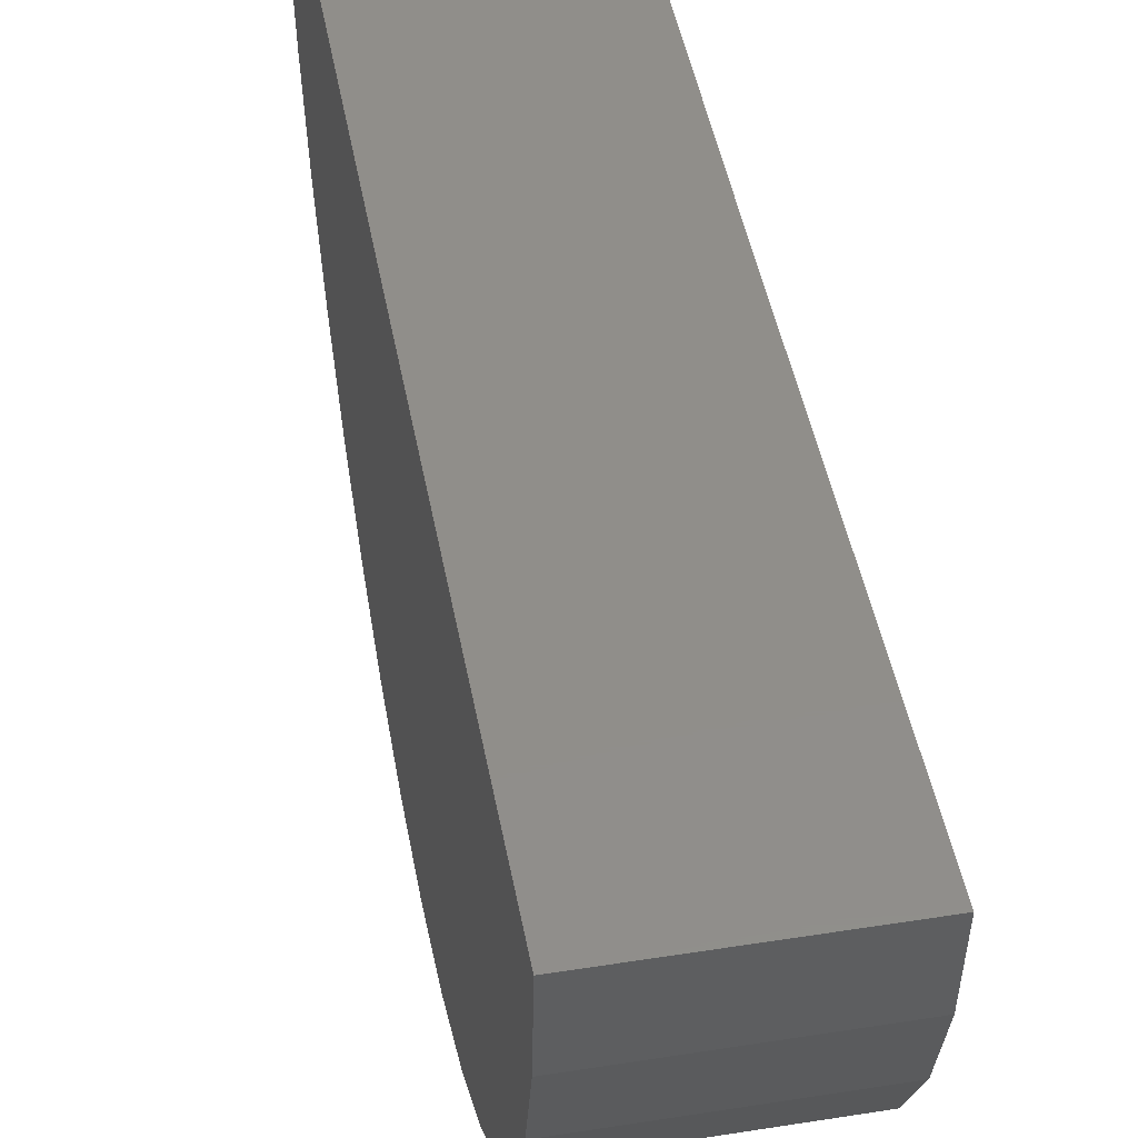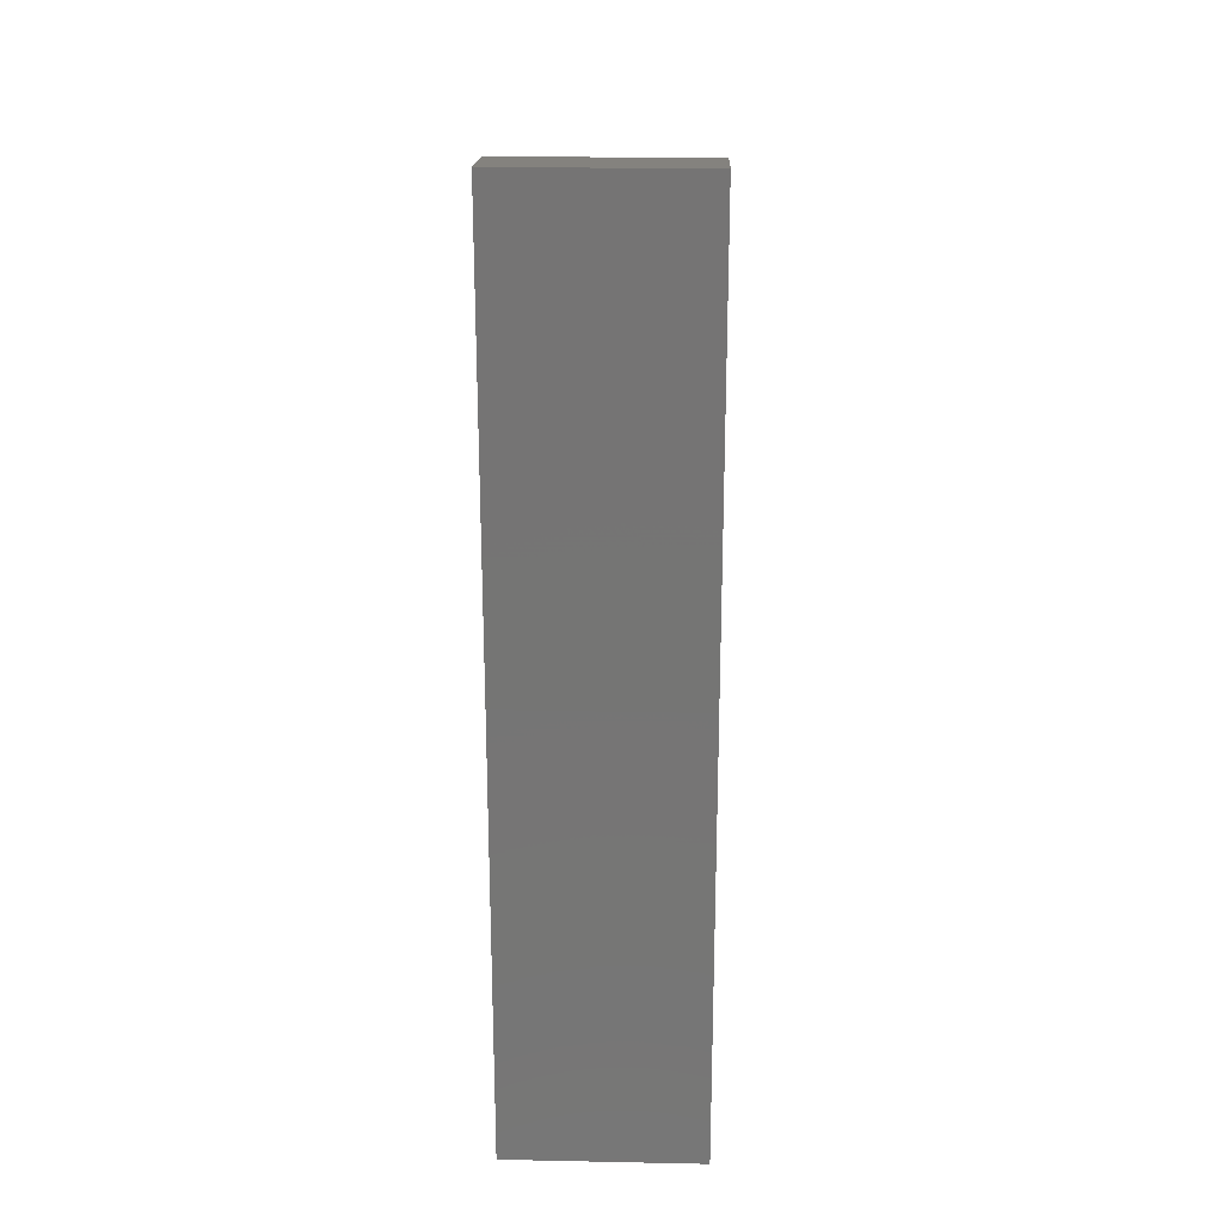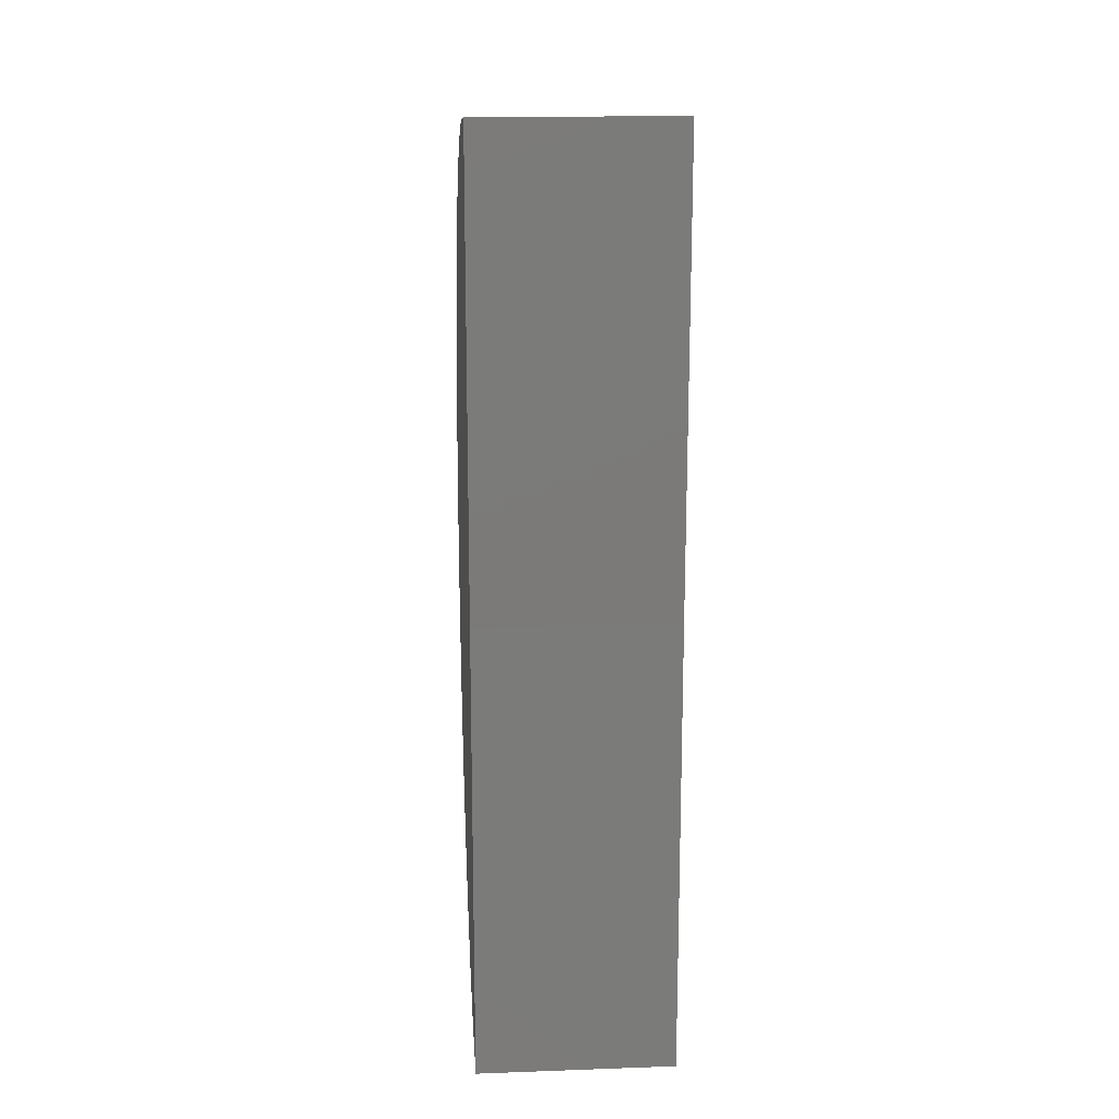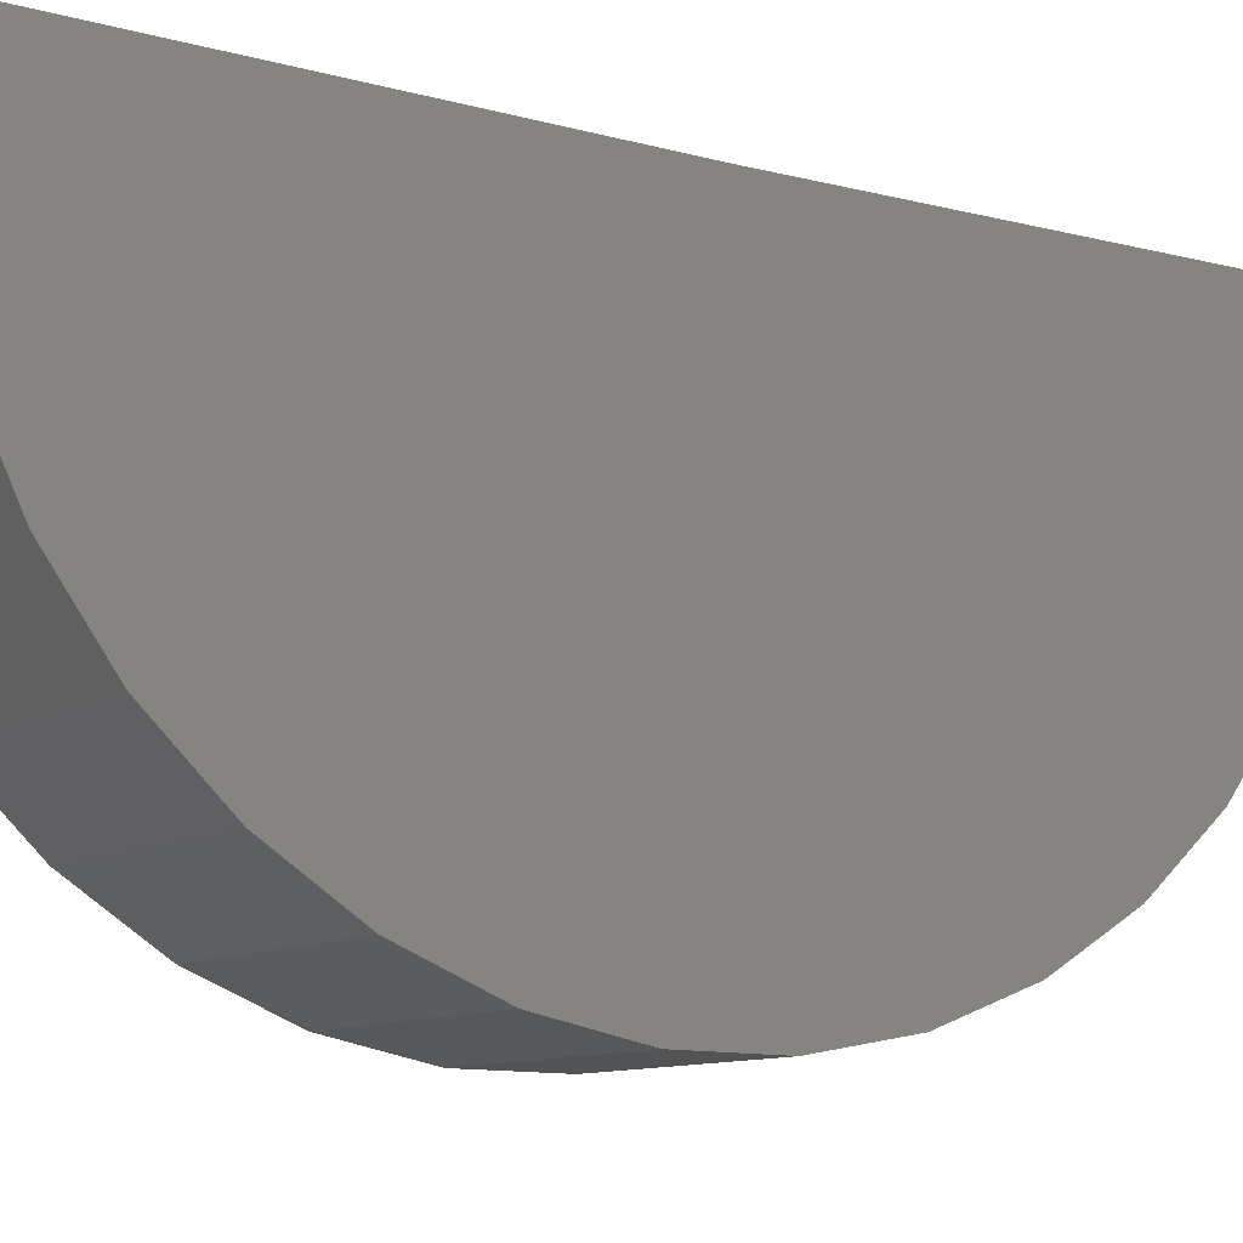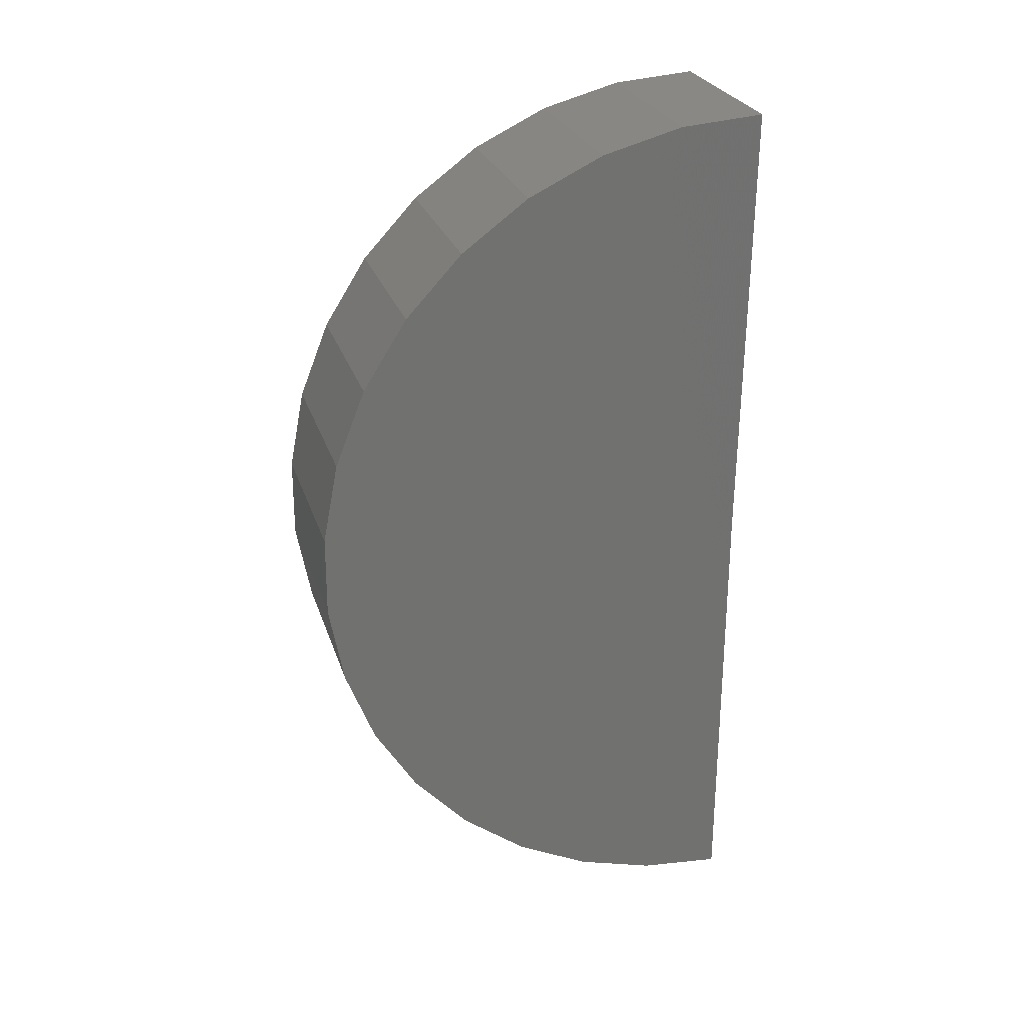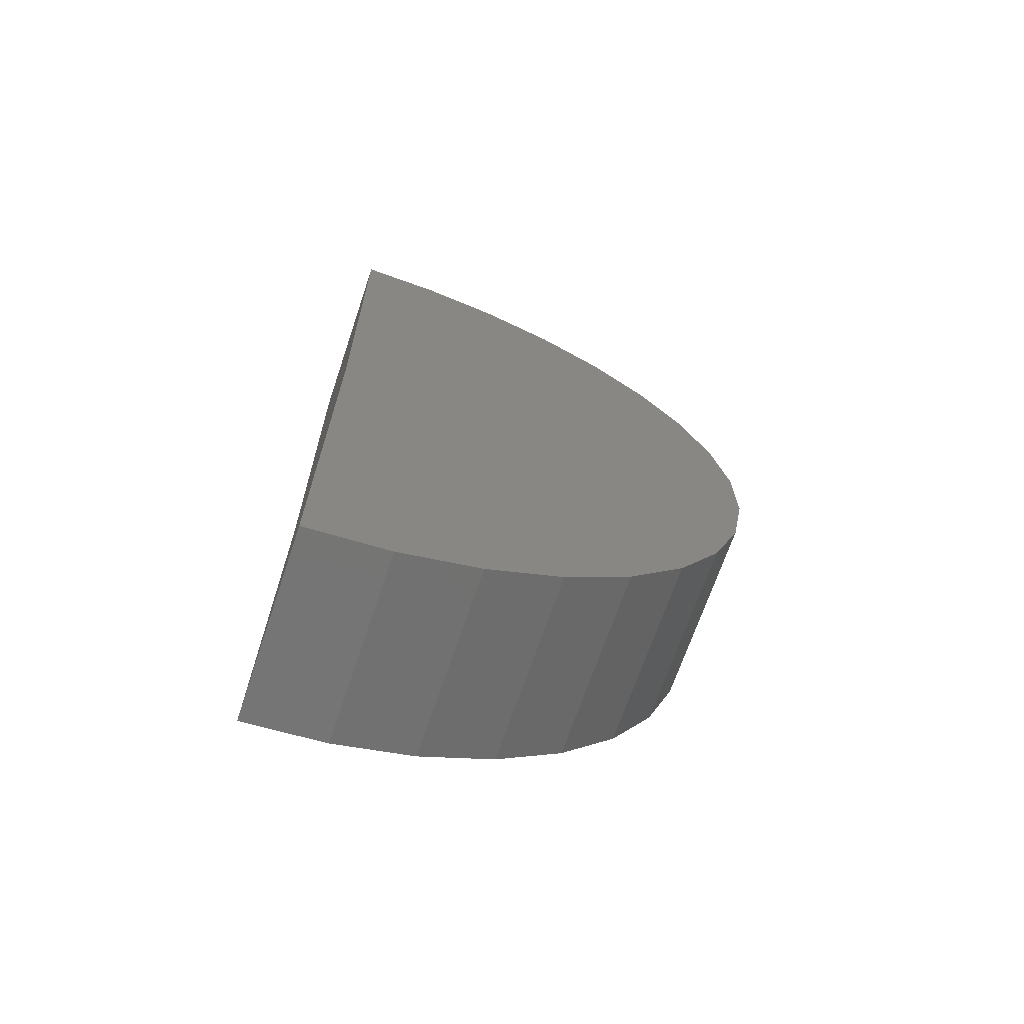
<metadata>
{"format":"stl","ext":"stl","renderer":"f3d","projection":"perspective","resolution":1024,"background":"white","views":[{"elev":45.6,"azim":169.7,"up":"+Y"},{"elev":22.0,"azim":-178.0,"up":"+Z"},{"elev":15.8,"azim":175.8,"up":"+Z"},{"elev":-9.9,"azim":55.0,"up":"+Y"},{"elev":26.5,"azim":73.9,"up":"+Z"},{"elev":-68.7,"azim":-108.7,"up":"+Z"}]}
</metadata>
<code>
# stl→obj: 38 verts, 72 faces
v -0.02344 0.001347 0.1641
v 0.02377 0.001347 0.1641
v -0.02344 6.83e-18 0.05469
v 0.02377 9.778e-18 0.05469
v -0.02344 0 -0.05469
v 0.02377 2.948e-18 -0.05469
v -0.02344 -0.02018 -0.05281
v -0.02344 -0.03966 -0.04724
v -0.02344 -0.05778 -0.03818
v -0.02344 -0.07392 -0.02593
v -0.02344 -0.08752 -0.01091
v -0.02344 -0.09812 0.006361
v -0.02344 -0.1054 0.02529
v -0.02344 -0.109 0.04523
v -0.02344 -0.1088 0.06549
v -0.02344 -0.105 0.08538
v -0.02344 -0.09752 0.1042
v -0.02344 -0.08671 0.1214
v -0.02344 -0.07292 0.1362
v -0.02344 -0.05663 0.1483
v -0.02344 -0.0384 0.1571
v -0.02344 -0.01885 0.1624
v 0.02377 -0.01885 0.1624
v 0.02377 -0.0384 0.1571
v 0.02377 -0.05663 0.1483
v 0.02377 -0.07292 0.1362
v 0.02377 -0.08671 0.1214
v 0.02377 -0.09752 0.1042
v 0.02377 -0.105 0.08538
v 0.02377 -0.1088 0.06549
v 0.02377 -0.109 0.04523
v 0.02377 -0.1054 0.02529
v 0.02377 -0.09812 0.006361
v 0.02377 -0.08752 -0.01091
v 0.02377 -0.07392 -0.02593
v 0.02377 -0.05778 -0.03818
v 0.02377 -0.03966 -0.04724
v 0.02377 -0.02018 -0.05281
f 1 2 3
f 3 2 4
f 5 3 6
f 6 3 4
f 3 5 7
f 3 7 8
f 3 8 9
f 3 9 10
f 3 10 11
f 3 11 12
f 3 12 13
f 3 13 14
f 3 14 15
f 3 15 16
f 3 16 17
f 3 17 18
f 3 18 19
f 3 19 20
f 3 20 21
f 3 21 22
f 3 22 1
f 4 2 23
f 4 23 24
f 4 24 25
f 4 25 26
f 4 26 27
f 4 27 28
f 4 28 29
f 4 29 30
f 4 30 31
f 4 31 32
f 4 32 33
f 4 33 34
f 4 34 35
f 4 35 36
f 4 36 37
f 4 37 38
f 4 38 6
f 2 1 23
f 23 1 22
f 23 22 24
f 24 22 21
f 24 21 25
f 25 21 20
f 25 20 26
f 26 20 19
f 26 19 27
f 27 19 18
f 27 18 28
f 28 18 17
f 28 17 29
f 29 17 16
f 29 16 30
f 30 16 15
f 30 15 31
f 31 15 14
f 31 14 32
f 32 14 13
f 32 13 33
f 33 13 12
f 33 12 34
f 34 12 11
f 34 11 35
f 35 11 10
f 35 10 36
f 36 10 9
f 36 9 37
f 37 9 8
f 37 8 38
f 38 8 7
f 38 7 6
f 6 7 5

</code>
